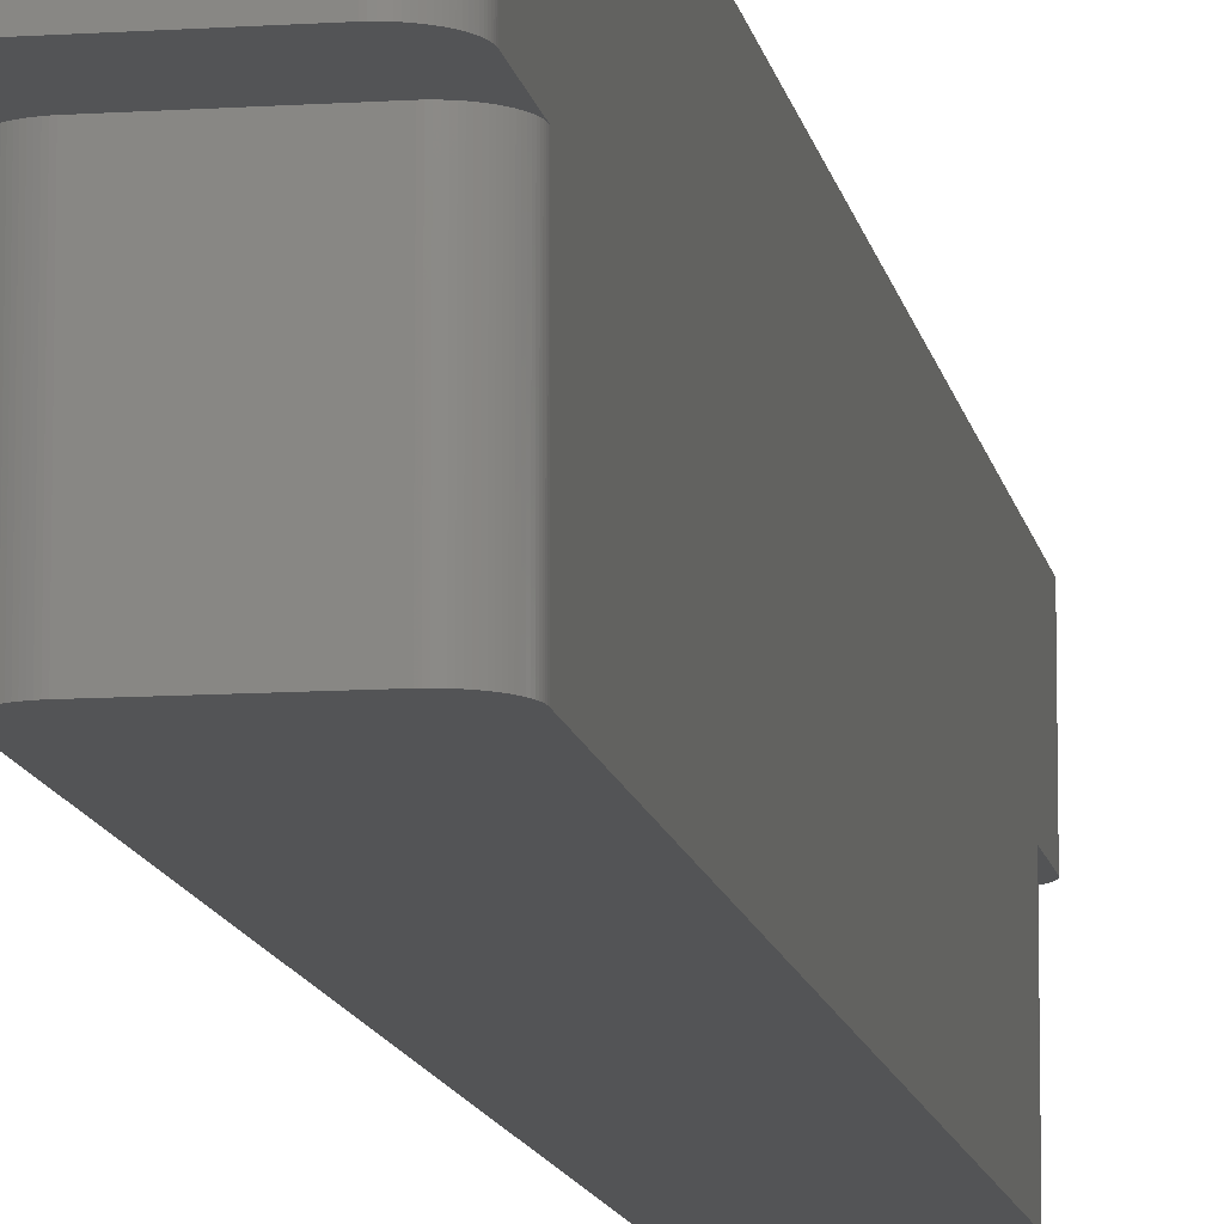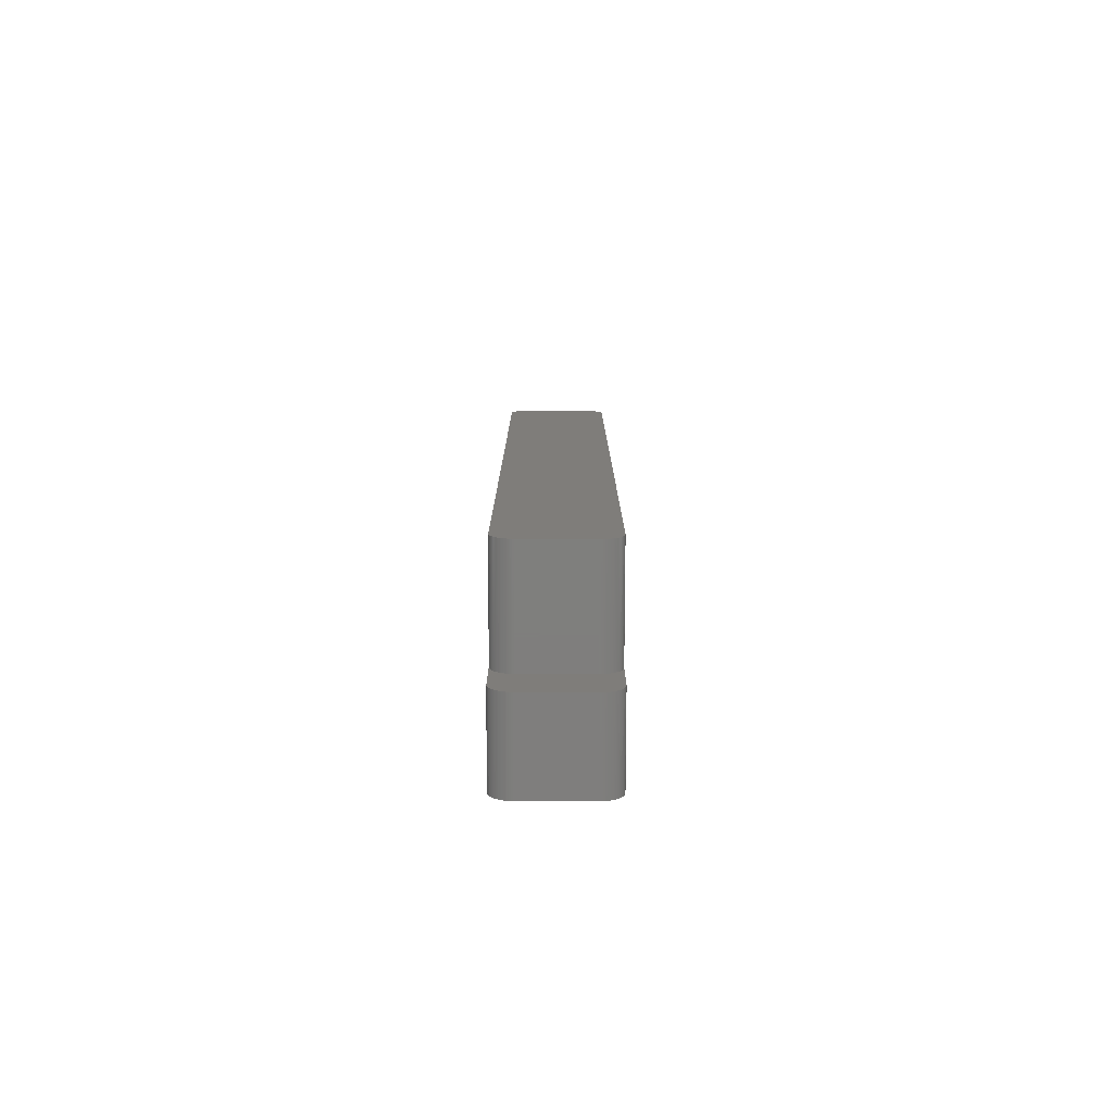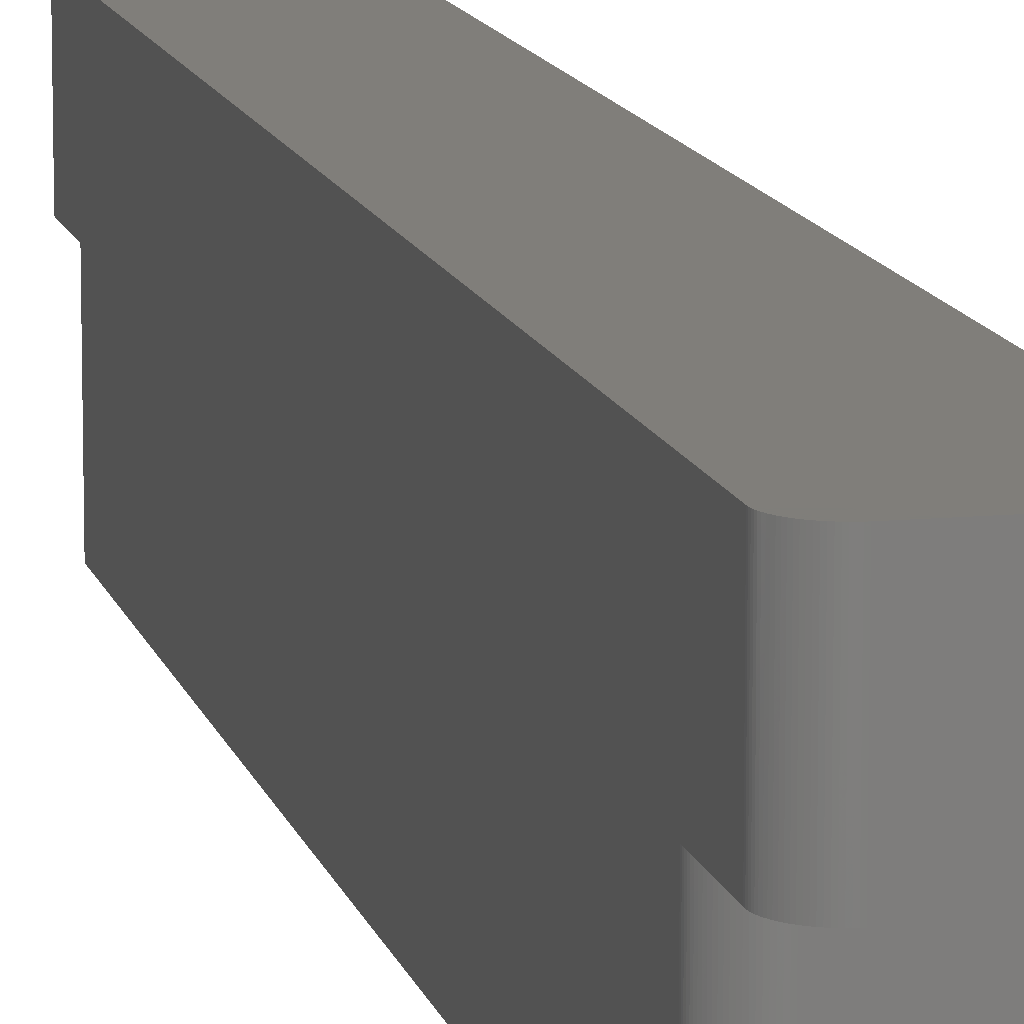
<metadata>
{"format":"stl","ext":"stl","renderer":"f3d","projection":"perspective","resolution":1024,"background":"white","views":[{"elev":-11.2,"azim":9.3,"up":"+Z"},{"elev":-78.8,"azim":179.8,"up":"+Y"},{"elev":11.9,"azim":167.1,"up":"+Z"}]}
</metadata>
<code>
# stl→obj: 368 verts, 732 faces
v 5 21 9
v 5 18.5 5
v 5 21 5
v 5 -18.5 5
v 5 18.5 0
v 5 -21 9
v 5 -21 5
v 5 -18.5 0
v 0.002437 -21.07 5
v 0 -21 9
v 0 -21 5
v 0.002437 -21.07 9
v 4.998 -21.07 9
v 4.998 -21.07 5
v 0 18.5 0
v 0 -18.5 0
v 0 18.5 5
v 0 21 9
v 0 21 5
v 0 -18.5 5
v 4.035 22 9
v 4.998 21.07 9
v 4.99 21.14 9
v 4.978 21.21 9
v 4.035 -22 9
v 4.961 21.28 9
v 4.94 21.34 9
v 4.99 -21.14 9
v 4.914 21.41 9
v 4.978 -21.21 9
v 4.883 21.47 9
v 4.961 -21.28 9
v 4.848 21.53 9
v 4.94 -21.34 9
v 4.809 21.59 9
v 4.914 -21.41 9
v 4.766 21.64 9
v 4.883 -21.47 9
v 4.719 21.69 9
v 4.848 -21.53 9
v 4.669 21.74 9
v 4.809 -21.59 9
v 4.616 21.79 9
v 4.766 -21.64 9
v 4.559 21.83 9
v 4.719 -21.69 9
v 4.5 21.87 9
v 4.669 -21.74 9
v 4.438 21.9 9
v 4.616 -21.79 9
v 4.375 21.93 9
v 4.559 -21.83 9
v 4.309 21.95 9
v 4.5 -21.87 9
v 4.242 21.97 9
v 4.438 -21.9 9
v 4.174 21.98 9
v 4.375 -21.93 9
v 4.105 21.99 9
v 4.309 -21.95 9
v 4.242 -21.97 9
v 0.9651 22 9
v 4.174 -21.98 9
v 0.8955 21.99 9
v 4.105 -21.99 9
v 0.8264 21.98 9
v 0.9651 -22 9
v 0.7581 21.97 9
v 0.8955 -21.99 9
v 0.691 21.95 9
v 0.8264 -21.98 9
v 0.6254 21.93 9
v 0.7581 -21.97 9
v 0.5616 21.9 9
v 0.691 -21.95 9
v 0.5 21.87 9
v 0.6254 -21.93 9
v 0.4408 21.83 9
v 0.5616 -21.9 9
v 0.3843 21.79 9
v 0.5 -21.87 9
v 0.3309 21.74 9
v 0.4408 -21.83 9
v 0.2807 21.69 9
v 0.3843 -21.79 9
v 0.234 21.64 9
v 0.3309 -21.74 9
v 0.191 21.59 9
v 0.2807 -21.69 9
v 0.152 21.53 9
v 0.234 -21.64 9
v 0.1171 21.47 9
v 0.191 -21.59 9
v 0.08646 21.41 9
v 0.152 -21.53 9
v 0.06031 21.34 9
v 0.1171 -21.47 9
v 0.03874 21.28 9
v 0.08646 -21.41 9
v 0.02185 21.21 9
v 0.06031 -21.34 9
v 0.009732 21.14 9
v 0.03874 -21.28 9
v 0.002437 21.07 9
v 0.02185 -21.21 9
v 0.009732 -21.14 9
v 0.009732 21.14 5
v 0.02185 21.21 5
v 4.998 21.07 5
v 4.174 -21.98 5
v 4.242 -21.97 5
v 4.99 21.14 5
v 0.2807 -21.69 5
v 0.234 -21.64 5
v 0.5616 -21.9 5
v 0.6254 -21.93 5
v 0.9651 -22 5
v 4.035 -22 5
v 0.002437 21.07 5
v 0.03874 -21.28 5
v 0.02185 -21.21 5
v 0.06031 -21.34 5
v 0.191 -21.59 5
v 0.152 -21.53 5
v 0.8264 -21.98 5
v 0.8955 -21.99 5
v 4.5 -21.87 5
v 4.559 -21.83 5
v 4.99 -21.14 5
v 4.978 -21.21 5
v 4.669 21.74 5
v 4.616 21.79 5
v 4.914 21.41 5
v 4.94 21.34 5
v 4.105 21.99 5
v 4.035 22 5
v 0.9651 22 5
v 0.191 21.59 5
v 0.234 21.64 5
v 0.009732 -21.14 5
v 4.998 -18.57 5
v 4.99 -18.64 5
v 4.978 -18.71 5
v 4.961 -21.28 5
v 4.961 -18.78 5
v 4.94 -21.34 5
v 4.94 -18.84 5
v 4.914 -21.41 5
v 4.914 -18.91 5
v 4.883 -21.47 5
v 4.883 -18.97 5
v 4.848 -21.53 5
v 4.848 -19.03 5
v 4.809 -21.59 5
v 4.809 -19.09 5
v 4.766 -21.64 5
v 4.766 -19.14 5
v 4.719 -21.69 5
v 4.719 -19.19 5
v 4.669 -21.74 5
v 4.669 -19.24 5
v 4.616 -21.79 5
v 4.616 -19.29 5
v 4.559 -19.33 5
v 4.5 -19.37 5
v 4.438 -21.9 5
v 4.438 -19.4 5
v 4.375 -21.93 5
v 4.375 -19.43 5
v 4.309 -21.95 5
v 4.309 -19.45 5
v 4.242 -19.47 5
v 4.174 -19.48 5
v 4.105 -21.99 5
v 4.105 -19.49 5
v 4.035 -19.5 5
v 0.9651 -19.5 5
v 0.8955 -19.49 5
v 0.7581 -21.97 5
v 0.8264 -19.48 5
v 0.691 -21.95 5
v 0.7581 -19.47 5
v 0.691 -19.45 5
v 0.6254 -19.43 5
v 0.5 -21.87 5
v 0.5616 -19.4 5
v 0.4408 -21.83 5
v 0.5 -19.37 5
v 0.3843 -21.79 5
v 0.4408 -19.33 5
v 0.3309 -21.74 5
v 0.3843 -19.29 5
v 0.3309 -19.24 5
v 0.2807 -19.19 5
v 0.234 -19.14 5
v 0.191 -19.09 5
v 0.1171 -21.47 5
v 0.152 -19.03 5
v 0.08646 -21.41 5
v 0.1171 -18.97 5
v 0.08646 -18.91 5
v 0.06031 -18.84 5
v 0.03874 -18.78 5
v 0.02185 -18.71 5
v 0.009732 -18.64 5
v 0.002437 -18.57 5
v 4.998 18.57 5
v 4.99 18.64 5
v 4.978 18.71 5
v 4.961 18.78 5
v 4.94 18.84 5
v 4.914 18.91 5
v 4.883 18.97 5
v 4.848 19.03 5
v 4.809 19.09 5
v 4.766 19.14 5
v 4.719 19.19 5
v 4.669 19.24 5
v 4.616 19.29 5
v 4.559 19.33 5
v 4.5 19.37 5
v 4.438 19.4 5
v 4.375 19.43 5
v 4.309 19.45 5
v 4.242 19.47 5
v 4.174 19.48 5
v 4.105 19.49 5
v 4.035 19.5 5
v 4.978 21.21 5
v 4.961 21.28 5
v 4.883 21.47 5
v 4.848 21.53 5
v 4.809 21.59 5
v 4.766 21.64 5
v 4.719 21.69 5
v 4.559 21.83 5
v 4.5 21.87 5
v 4.438 21.9 5
v 4.375 21.93 5
v 4.309 21.95 5
v 4.242 21.97 5
v 4.174 21.98 5
v 0.9651 19.5 5
v 0.8955 19.49 5
v 0.8264 19.48 5
v 0.8955 21.99 5
v 0.7581 19.47 5
v 0.8264 21.98 5
v 0.691 19.45 5
v 0.7581 21.97 5
v 0.6254 19.43 5
v 0.691 21.95 5
v 0.5616 19.4 5
v 0.6254 21.93 5
v 0.5 19.37 5
v 0.5616 21.9 5
v 0.4408 19.33 5
v 0.5 21.87 5
v 0.3843 19.29 5
v 0.4408 21.83 5
v 0.3309 19.24 5
v 0.3843 21.79 5
v 0.2807 19.19 5
v 0.3309 21.74 5
v 0.234 19.14 5
v 0.2807 21.69 5
v 0.191 19.09 5
v 0.152 19.03 5
v 0.1171 18.97 5
v 0.152 21.53 5
v 0.08646 18.91 5
v 0.1171 21.47 5
v 0.06031 18.84 5
v 0.08646 21.41 5
v 0.03874 18.78 5
v 0.06031 21.34 5
v 0.02185 18.71 5
v 0.03874 21.28 5
v 0.009732 18.64 5
v 0.002437 18.57 5
v 0.002437 -18.57 0
v 4.998 -18.57 0
v 0.009732 18.64 0
v 0.02185 18.71 0
v 4.998 18.57 0
v 0.8955 -19.49 0
v 0.9651 -19.5 0
v 4.174 -19.48 0
v 4.242 -19.47 0
v 4.99 18.64 0
v 0.2807 -19.19 0
v 0.234 -19.14 0
v 4.035 -19.5 0
v 0.002437 18.57 0
v 0.03874 -18.78 0
v 0.02185 -18.71 0
v 0.06031 -18.84 0
v 0.191 -19.09 0
v 0.152 -19.03 0
v 0.8264 -19.48 0
v 4.99 -18.64 0
v 4.978 -18.71 0
v 4.669 19.24 0
v 4.616 19.29 0
v 4.914 18.91 0
v 4.94 18.84 0
v 4.105 19.49 0
v 4.035 19.5 0
v 0.9651 19.5 0
v 0.009732 -18.64 0
v 4.961 -18.78 0
v 4.94 -18.84 0
v 4.914 -18.91 0
v 4.978 18.71 0
v 4.883 -18.97 0
v 4.961 18.78 0
v 4.848 -19.03 0
v 4.809 -19.09 0
v 4.766 -19.14 0
v 4.883 18.97 0
v 4.719 -19.19 0
v 4.848 19.03 0
v 4.669 -19.24 0
v 4.809 19.09 0
v 4.616 -19.29 0
v 4.766 19.14 0
v 4.559 -19.33 0
v 4.719 19.19 0
v 4.5 -19.37 0
v 4.438 -19.4 0
v 4.375 -19.43 0
v 4.559 19.33 0
v 4.309 -19.45 0
v 4.5 19.37 0
v 4.438 19.4 0
v 4.375 19.43 0
v 4.105 -19.49 0
v 4.309 19.45 0
v 4.242 19.47 0
v 4.174 19.48 0
v 0.7581 -19.47 0
v 0.8955 19.49 0
v 0.691 -19.45 0
v 0.8264 19.48 0
v 0.6254 -19.43 0
v 0.7581 19.47 0
v 0.5616 -19.4 0
v 0.691 19.45 0
v 0.6254 19.43 0
v 0.5616 19.4 0
v 0.5 -19.37 0
v 0.4408 -19.33 0
v 0.3843 -19.29 0
v 0.5 19.37 0
v 0.3309 -19.24 0
v 0.4408 19.33 0
v 0.3843 19.29 0
v 0.3309 19.24 0
v 0.2807 19.19 0
v 0.234 19.14 0
v 0.1171 -18.97 0
v 0.191 19.09 0
v 0.08646 -18.91 0
v 0.152 19.03 0
v 0.1171 18.97 0
v 0.08646 18.91 0
v 0.06031 18.84 0
v 0.03874 18.78 0
f 1 2 3
f 2 4 5
f 1 4 2
f 6 4 1
f 4 6 7
f 5 4 8
f 9 10 11
f 10 9 12
f 13 7 6
f 7 13 14
f 15 16 17
f 17 18 19
f 20 17 16
f 17 20 18
f 10 20 11
f 20 10 18
f 21 1 22
f 1 18 6
f 21 22 23
f 10 6 18
f 21 23 24
f 25 6 10
f 21 24 26
f 6 25 13
f 21 26 27
f 13 25 28
f 21 27 29
f 28 25 30
f 21 29 31
f 30 25 32
f 21 31 33
f 32 25 34
f 21 33 35
f 34 25 36
f 21 35 37
f 36 25 38
f 21 37 39
f 38 25 40
f 21 39 41
f 40 25 42
f 21 41 43
f 42 25 44
f 21 43 45
f 44 25 46
f 21 45 47
f 46 25 48
f 21 47 49
f 48 25 50
f 21 49 51
f 50 25 52
f 21 51 53
f 52 25 54
f 21 53 55
f 54 25 56
f 21 55 57
f 56 25 58
f 21 57 59
f 58 25 60
f 1 21 18
f 60 25 61
f 18 21 62
f 61 25 63
f 18 62 64
f 63 25 65
f 18 64 66
f 25 10 67
f 18 66 68
f 67 10 69
f 18 68 70
f 69 10 71
f 18 70 72
f 71 10 73
f 18 72 74
f 73 10 75
f 18 74 76
f 75 10 77
f 18 76 78
f 77 10 79
f 18 78 80
f 79 10 81
f 18 80 82
f 81 10 83
f 18 82 84
f 83 10 85
f 18 84 86
f 85 10 87
f 18 86 88
f 87 10 89
f 18 88 90
f 89 10 91
f 18 90 92
f 91 10 93
f 18 92 94
f 93 10 95
f 18 94 96
f 95 10 97
f 18 96 98
f 97 10 99
f 18 98 100
f 99 10 101
f 18 100 102
f 101 10 103
f 18 102 104
f 103 10 105
f 105 10 106
f 106 10 12
f 107 100 108
f 100 107 102
f 1 109 22
f 109 1 3
f 110 61 63
f 61 110 111
f 22 112 23
f 112 22 109
f 113 91 114
f 91 113 89
f 115 77 79
f 77 115 116
f 117 25 67
f 25 117 118
f 19 104 119
f 104 19 18
f 119 102 107
f 102 119 104
f 120 105 121
f 105 120 103
f 122 103 120
f 103 122 101
f 123 95 124
f 95 123 93
f 125 69 71
f 69 125 126
f 127 52 54
f 52 127 128
f 30 129 28
f 129 30 130
f 131 43 41
f 43 131 132
f 27 133 29
f 133 27 134
f 135 21 59
f 21 135 136
f 136 62 21
f 62 136 137
f 138 86 139
f 86 138 88
f 121 106 140
f 106 121 105
f 118 7 14
f 7 141 4
f 118 14 129
f 7 142 141
f 118 129 130
f 7 143 142
f 118 130 144
f 7 145 143
f 118 144 146
f 7 147 145
f 118 146 148
f 7 149 147
f 118 148 150
f 7 151 149
f 118 150 152
f 7 153 151
f 118 152 154
f 7 155 153
f 118 154 156
f 7 157 155
f 118 156 158
f 7 159 157
f 118 158 160
f 7 161 159
f 118 160 162
f 7 163 161
f 118 162 128
f 7 164 163
f 118 128 127
f 7 165 164
f 118 127 166
f 7 167 165
f 118 166 168
f 7 169 167
f 118 168 170
f 7 171 169
f 118 170 111
f 7 172 171
f 118 111 110
f 7 173 172
f 118 110 174
f 7 175 173
f 7 118 176
f 7 176 175
f 117 176 118
f 117 177 176
f 11 117 126
f 117 11 177
f 11 126 125
f 177 11 178
f 11 125 179
f 178 11 180
f 11 179 181
f 180 11 182
f 11 181 116
f 182 11 183
f 11 116 115
f 183 11 184
f 11 115 185
f 184 11 186
f 11 185 187
f 186 11 188
f 11 187 189
f 188 11 190
f 11 189 191
f 190 11 192
f 11 191 113
f 192 11 193
f 11 113 114
f 193 11 194
f 11 114 123
f 194 11 195
f 11 123 124
f 195 11 196
f 11 124 197
f 196 11 198
f 11 197 199
f 198 11 200
f 11 199 122
f 200 11 201
f 11 122 120
f 201 11 202
f 11 120 121
f 202 11 203
f 11 121 140
f 203 11 204
f 11 140 9
f 204 11 205
f 205 11 206
f 206 11 20
f 207 3 2
f 208 3 207
f 209 3 208
f 210 3 209
f 211 3 210
f 212 3 211
f 213 3 212
f 214 3 213
f 215 3 214
f 216 3 215
f 217 3 216
f 218 3 217
f 219 3 218
f 220 3 219
f 221 3 220
f 222 3 221
f 223 3 222
f 224 3 223
f 225 3 224
f 226 3 225
f 227 3 226
f 228 3 227
f 136 3 228
f 3 136 109
f 109 136 112
f 112 136 229
f 229 136 230
f 230 136 134
f 134 136 133
f 133 136 231
f 231 136 232
f 232 136 233
f 233 136 234
f 234 136 235
f 235 136 131
f 131 136 132
f 132 136 236
f 236 136 237
f 237 136 238
f 238 136 239
f 239 136 240
f 240 136 241
f 241 136 242
f 242 136 135
f 243 136 228
f 243 137 136
f 19 243 244
f 243 19 137
f 19 244 245
f 137 19 246
f 19 245 247
f 246 19 248
f 19 247 249
f 248 19 250
f 19 249 251
f 250 19 252
f 19 251 253
f 252 19 254
f 19 253 255
f 254 19 256
f 19 255 257
f 256 19 258
f 19 257 259
f 258 19 260
f 19 259 261
f 260 19 262
f 19 261 263
f 262 19 264
f 19 263 265
f 264 19 266
f 19 265 267
f 266 19 139
f 19 267 268
f 139 19 138
f 19 268 269
f 138 19 270
f 19 269 271
f 270 19 272
f 19 271 273
f 272 19 274
f 19 273 275
f 274 19 276
f 19 275 277
f 276 19 278
f 19 277 279
f 278 19 108
f 19 279 280
f 108 19 107
f 19 280 17
f 107 19 119
f 114 93 123
f 93 114 91
f 124 97 197
f 97 124 95
f 189 83 85
f 83 189 187
f 113 87 89
f 87 113 191
f 126 67 69
f 67 126 117
f 116 75 77
f 75 116 181
f 181 73 75
f 73 181 179
f 46 156 44
f 156 46 158
f 174 63 65
f 63 174 110
f 118 65 25
f 65 118 174
f 111 60 61
f 60 111 170
f 38 148 36
f 148 38 150
f 32 130 30
f 130 32 144
f 34 144 32
f 144 34 146
f 28 14 13
f 14 28 129
f 23 229 24
f 229 23 112
f 235 41 39
f 41 235 131
f 239 53 51
f 53 239 240
f 246 66 64
f 66 246 248
f 256 76 74
f 76 256 258
f 272 90 270
f 90 272 92
f 140 12 9
f 12 140 106
f 197 99 199
f 99 197 97
f 199 101 122
f 101 199 99
f 185 79 81
f 79 185 115
f 191 85 87
f 85 191 189
f 179 71 73
f 71 179 125
f 162 48 50
f 48 162 160
f 128 50 52
f 50 128 162
f 170 58 60
f 58 170 168
f 168 56 58
f 56 168 166
f 166 54 56
f 54 166 127
f 36 146 34
f 146 36 148
f 132 45 43
f 45 132 236
f 35 234 37
f 234 35 233
f 37 235 39
f 235 37 234
f 238 51 49
f 51 238 239
f 237 49 47
f 49 237 238
f 241 57 55
f 57 241 242
f 240 55 53
f 55 240 241
f 137 64 62
f 64 137 246
f 248 68 66
f 68 248 250
f 260 80 78
f 80 260 262
f 264 84 82
f 84 264 266
f 276 94 274
f 94 276 96
f 187 81 83
f 81 187 185
f 44 154 42
f 154 44 156
f 40 150 38
f 150 40 152
f 42 152 40
f 152 42 154
f 160 46 48
f 46 160 158
f 29 231 31
f 231 29 133
f 278 96 276
f 96 278 98
f 236 47 45
f 47 236 237
f 242 59 57
f 59 242 135
f 250 70 68
f 70 250 252
f 262 82 80
f 82 262 264
f 139 84 266
f 84 139 86
f 274 92 272
f 92 274 94
f 26 134 27
f 134 26 230
f 24 230 26
f 230 24 229
f 33 233 35
f 233 33 232
f 31 232 33
f 232 31 231
f 108 98 278
f 98 108 100
f 258 78 76
f 78 258 260
f 270 88 138
f 88 270 90
f 254 74 72
f 74 254 256
f 252 72 70
f 72 252 254
f 281 20 16
f 20 281 206
f 141 8 4
f 8 141 282
f 283 277 284
f 277 283 279
f 2 285 207
f 285 2 5
f 286 177 178
f 177 286 287
f 288 172 173
f 172 288 289
f 207 290 208
f 290 207 285
f 291 195 292
f 195 291 194
f 287 176 177
f 176 287 293
f 15 280 294
f 280 15 17
f 294 279 283
f 279 294 280
f 295 204 296
f 204 295 203
f 297 203 295
f 203 297 202
f 298 198 299
f 198 298 196
f 300 178 180
f 178 300 286
f 143 301 142
f 301 143 302
f 303 219 218
f 219 303 304
f 211 305 212
f 305 211 306
f 307 228 227
f 228 307 308
f 308 243 228
f 243 308 309
f 296 205 310
f 205 296 204
f 293 8 282
f 8 16 5
f 293 282 301
f 15 5 16
f 293 301 302
f 308 5 15
f 293 302 311
f 5 308 285
f 293 311 312
f 285 308 290
f 293 312 313
f 290 308 314
f 293 313 315
f 314 308 316
f 293 315 317
f 316 308 306
f 293 317 318
f 306 308 305
f 293 318 319
f 305 308 320
f 293 319 321
f 320 308 322
f 293 321 323
f 322 308 324
f 293 323 325
f 324 308 326
f 293 325 327
f 326 308 328
f 293 327 329
f 328 308 303
f 293 329 330
f 303 308 304
f 293 330 331
f 304 308 332
f 293 331 333
f 332 308 334
f 293 333 289
f 334 308 335
f 293 289 288
f 335 308 336
f 293 288 337
f 336 308 338
f 8 293 16
f 338 308 339
f 16 293 287
f 339 308 340
f 16 287 286
f 340 308 307
f 16 286 300
f 308 15 309
f 16 300 341
f 309 15 342
f 16 341 343
f 342 15 344
f 16 343 345
f 344 15 346
f 16 345 347
f 346 15 348
f 349 15 350
f 16 347 351
f 16 351 352
f 348 15 349
f 16 352 353
f 350 15 354
f 16 353 355
f 354 15 356
f 16 355 291
f 356 15 357
f 16 291 292
f 357 15 358
f 16 292 298
f 358 15 359
f 16 298 299
f 359 15 360
f 16 299 361
f 360 15 362
f 16 361 363
f 362 15 364
f 16 363 297
f 364 15 365
f 16 297 295
f 365 15 366
f 16 295 296
f 366 15 367
f 16 296 310
f 367 15 368
f 16 310 281
f 368 15 284
f 284 15 283
f 283 15 294
f 292 196 298
f 196 292 195
f 299 200 361
f 200 299 198
f 353 190 192
f 190 353 352
f 345 183 184
f 183 345 343
f 343 182 183
f 182 343 341
f 347 184 186
f 184 347 345
f 327 163 164
f 163 327 325
f 159 319 157
f 319 159 321
f 337 173 175
f 173 337 288
f 293 175 176
f 175 293 337
f 289 171 172
f 171 289 333
f 151 313 149
f 313 151 315
f 145 302 143
f 302 145 311
f 147 311 145
f 311 147 312
f 142 282 141
f 282 142 301
f 208 314 209
f 314 208 290
f 328 218 217
f 218 328 303
f 336 224 223
f 224 336 338
f 342 245 244
f 245 342 344
f 350 255 253
f 255 350 354
f 365 268 364
f 268 365 269
f 310 206 281
f 206 310 205
f 361 201 363
f 201 361 200
f 363 202 297
f 202 363 201
f 351 186 188
f 186 351 347
f 355 192 193
f 192 355 353
f 291 193 194
f 193 291 355
f 341 180 182
f 180 341 300
f 325 161 163
f 161 325 323
f 333 169 171
f 169 333 331
f 331 167 169
f 167 331 330
f 330 165 167
f 165 330 329
f 329 164 165
f 164 329 327
f 149 312 147
f 312 149 313
f 304 220 219
f 220 304 332
f 215 326 216
f 326 215 324
f 216 328 217
f 328 216 326
f 335 223 222
f 223 335 336
f 334 222 221
f 222 334 335
f 339 226 225
f 226 339 340
f 338 225 224
f 225 338 339
f 309 244 243
f 244 309 342
f 344 247 245
f 247 344 346
f 356 259 257
f 259 356 357
f 358 263 261
f 263 358 359
f 364 267 362
f 267 364 268
f 360 263 359
f 263 360 265
f 367 271 366
f 271 367 273
f 352 188 190
f 188 352 351
f 157 318 155
f 318 157 319
f 153 315 151
f 315 153 317
f 155 317 153
f 317 155 318
f 323 159 161
f 159 323 321
f 212 320 213
f 320 212 305
f 368 273 367
f 273 368 275
f 332 221 220
f 221 332 334
f 354 257 255
f 257 354 356
f 346 249 247
f 249 346 348
f 357 261 259
f 261 357 358
f 362 265 360
f 265 362 267
f 366 269 365
f 269 366 271
f 210 306 211
f 306 210 316
f 209 316 210
f 316 209 314
f 214 324 215
f 324 214 322
f 213 322 214
f 322 213 320
f 284 275 368
f 275 284 277
f 340 227 226
f 227 340 307
f 349 253 251
f 253 349 350
f 348 251 249
f 251 348 349

</code>
